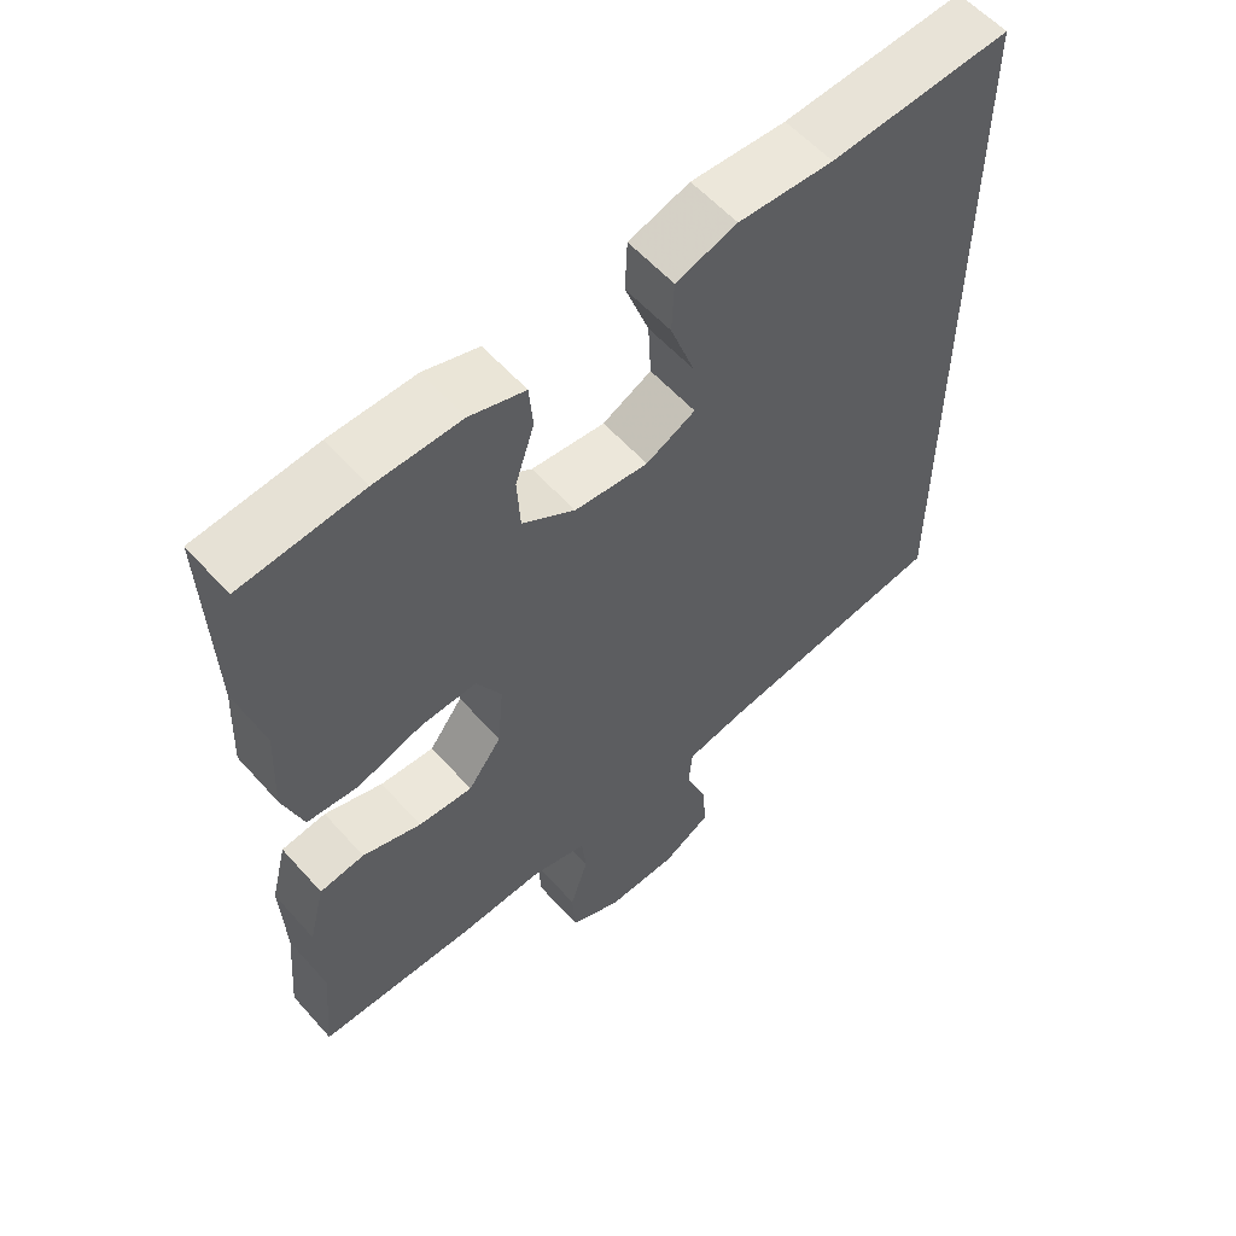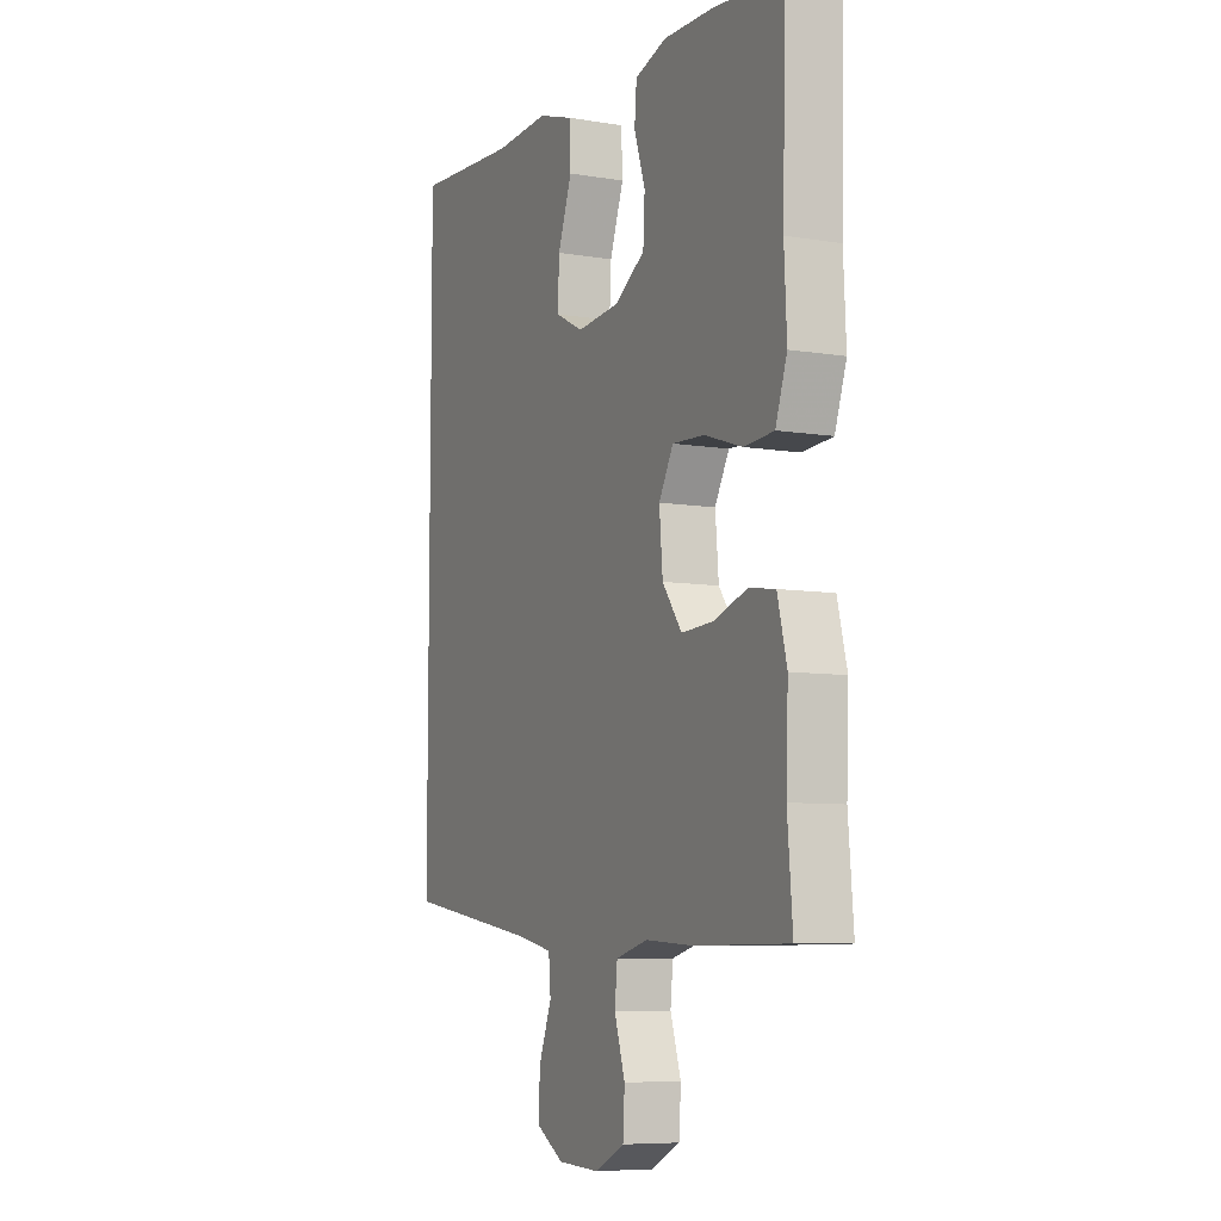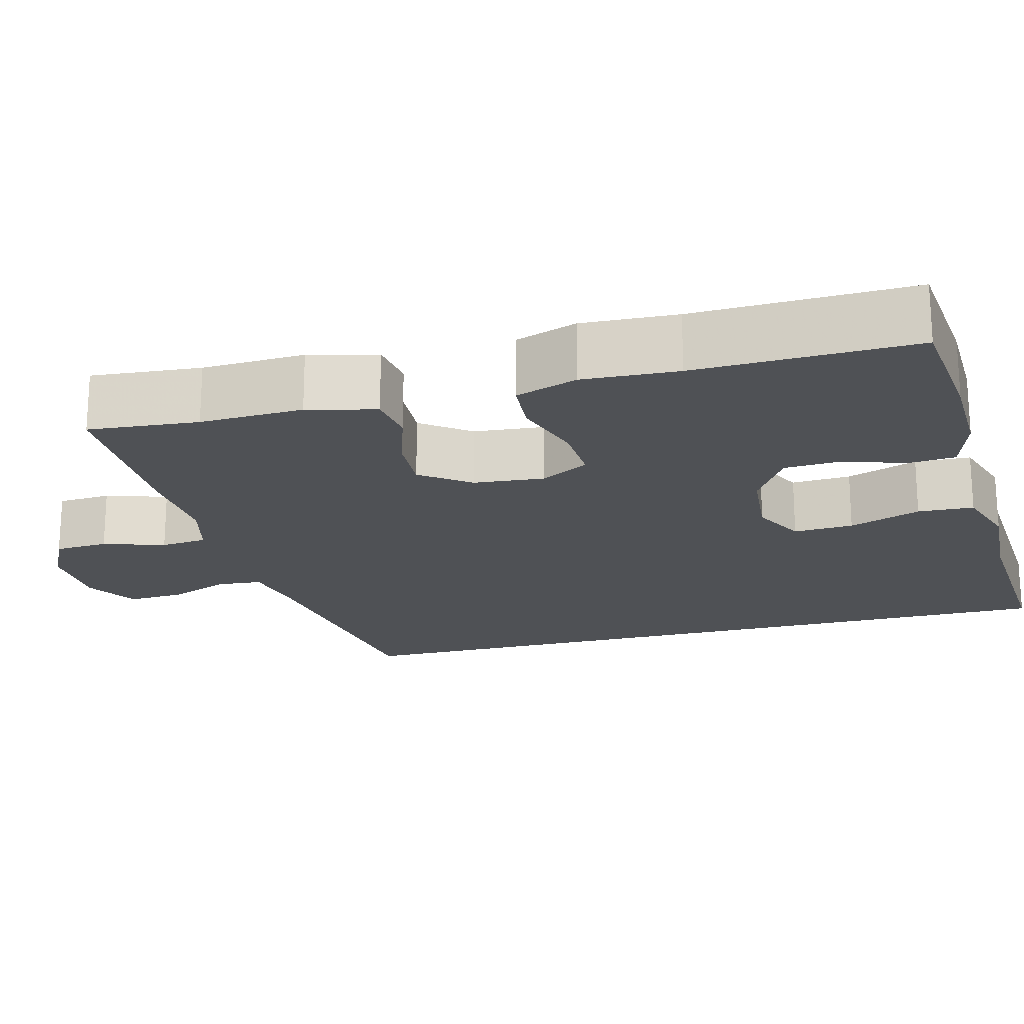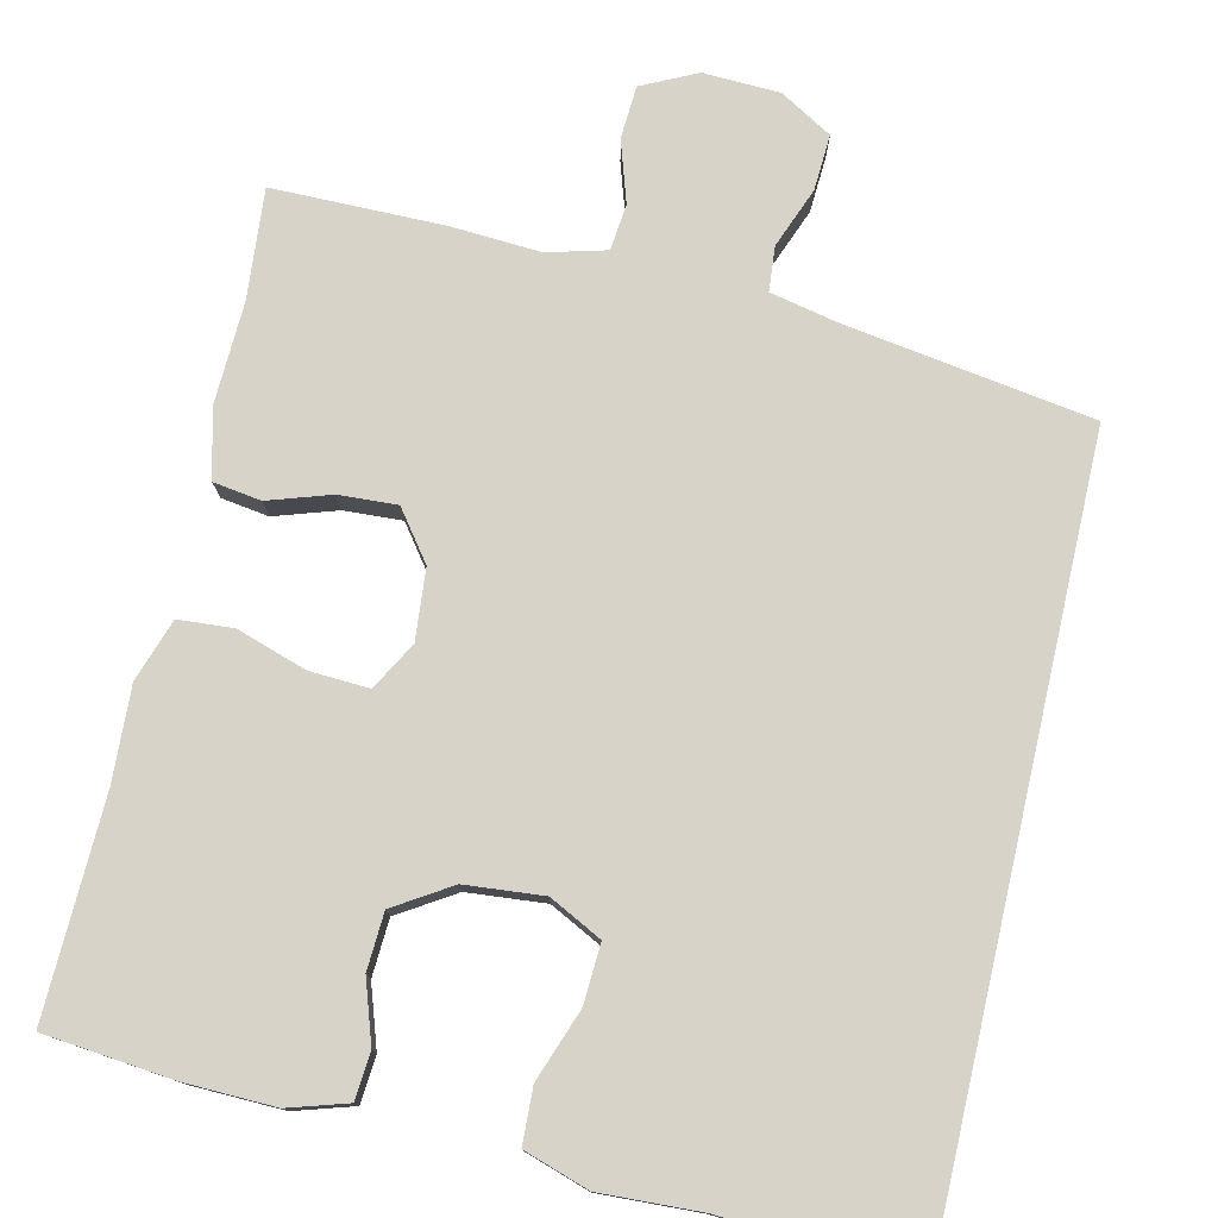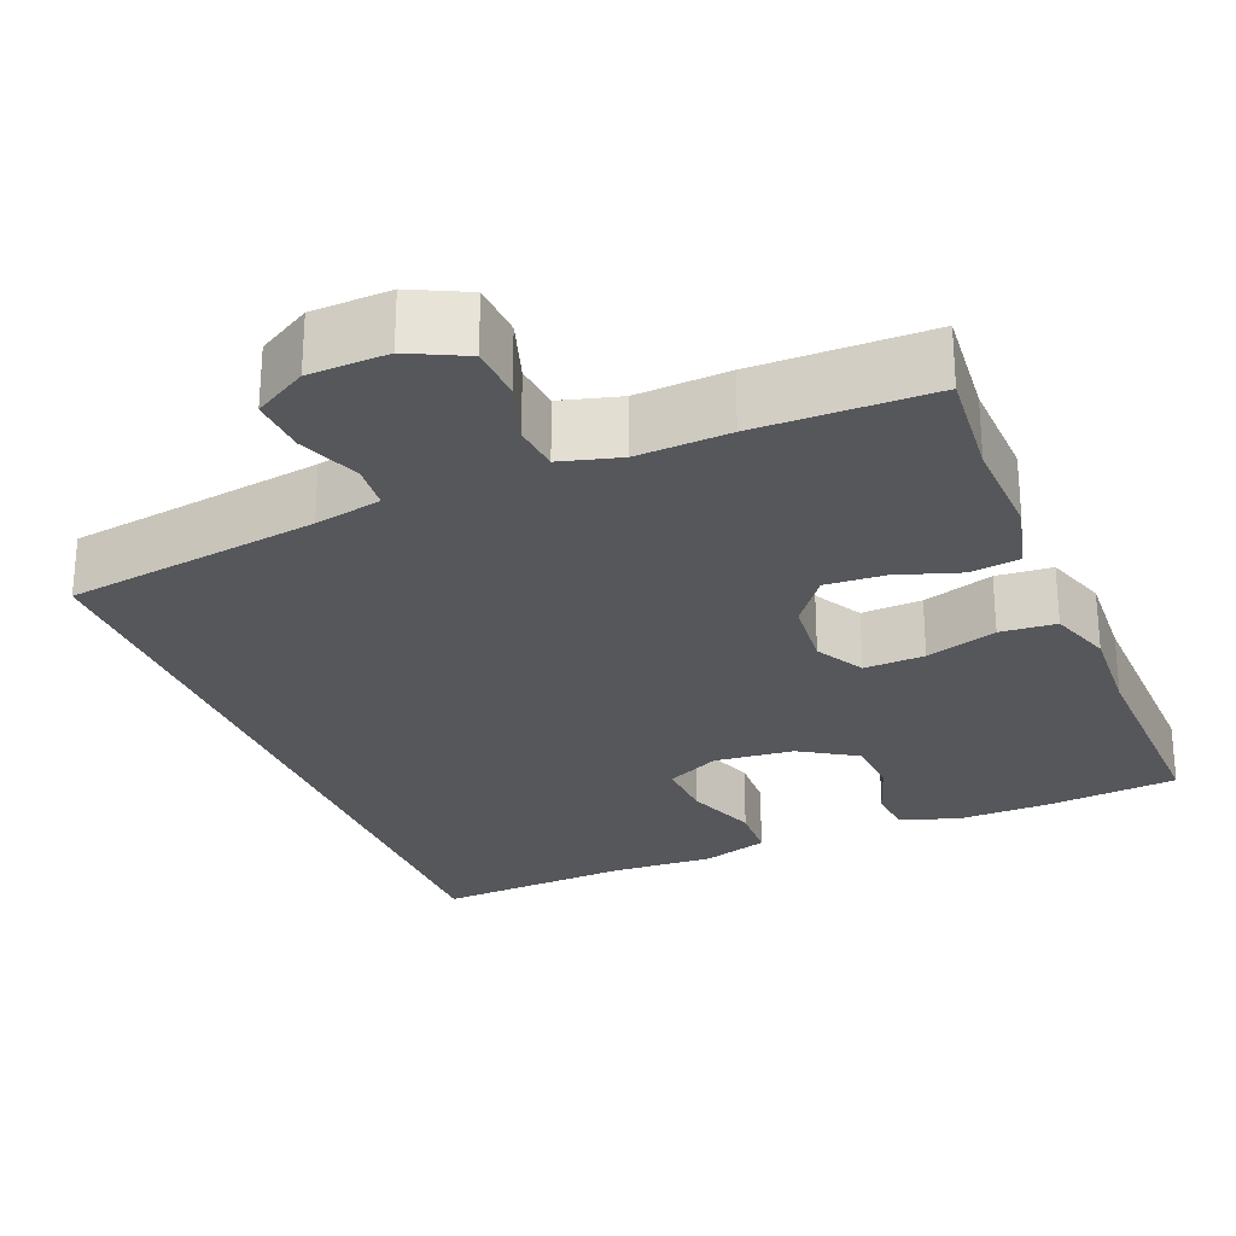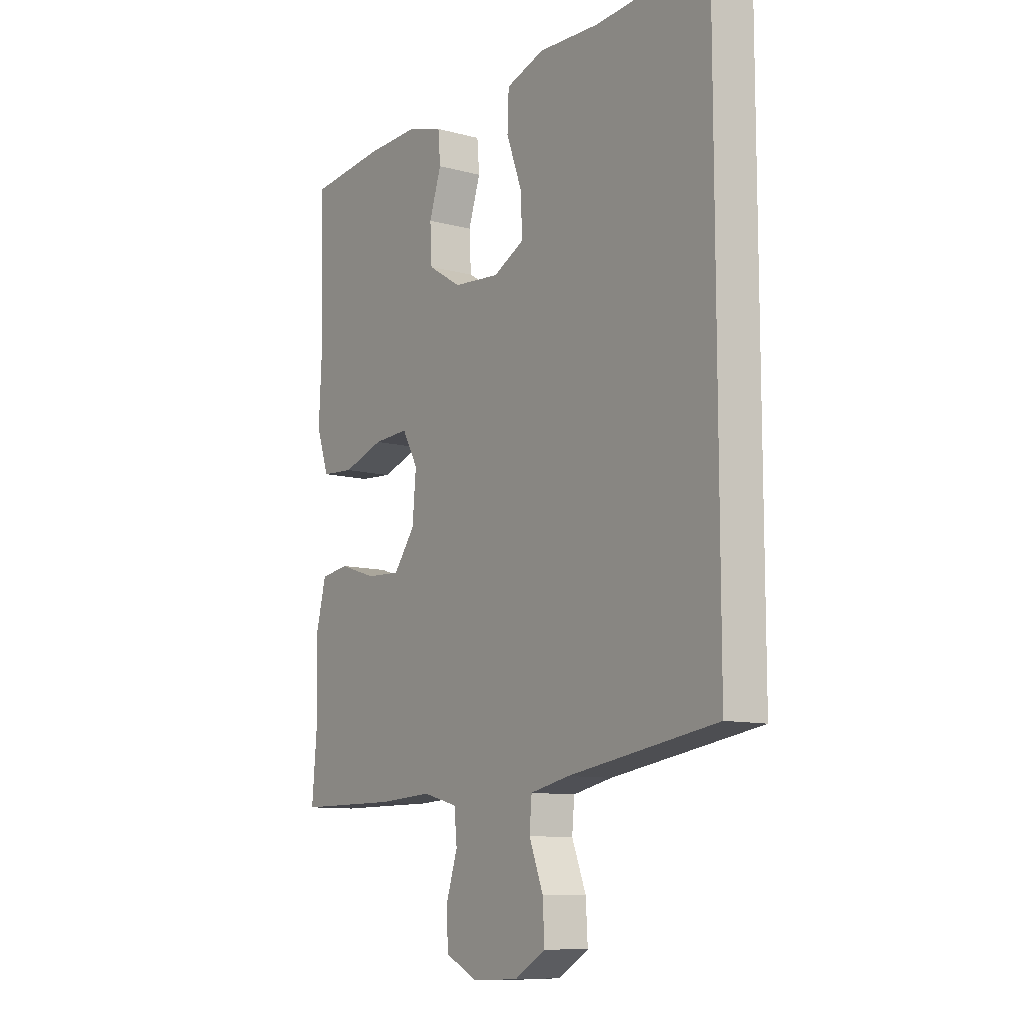
<metadata>
{"format":"obj","ext":"obj","renderer":"f3d","projection":"perspective","resolution":1024,"background":"white","views":[{"elev":57.8,"azim":-41.3,"up":"+Z"},{"elev":-7.5,"azim":-115.2,"up":"+Z"},{"elev":-20.0,"azim":-75.3,"up":"+Y"},{"elev":77.2,"azim":12.9,"up":"+Y"},{"elev":-26.6,"azim":-158.2,"up":"+Y"},{"elev":-10.3,"azim":55.8,"up":"+Z"}]}
</metadata>
<code>
v 0.5 0.07 0.541
v 0.5 0.07 -0.438
v 0.182 0.07 -0.487
v 0.098 0.07 -0.505
v 0.093 0.07 -0.562
v 0.123 0.07 -0.639
v 0.127 0.07 -0.71
v 0.061 0.07 -0.749
v -0.037 0.07 -0.753
v -0.107 0.07 -0.719
v -0.111 0.07 -0.651
v -0.086 0.07 -0.573
v -0.092 0.07 -0.514
v -0.167 0.07 -0.494
v -0.282 0.07 -0.501
v -0.5 0.07 -0.5
v -0.488 0.07 -0.36
v -0.493 0.07 -0.229
v -0.471 0.07 -0.142
v -0.41 0.07 -0.133
v -0.33 0.07 -0.159
v -0.256 0.07 -0.163
v -0.21 0.07 -0.101
v -0.202 0.07 -0.011
v -0.236 0.07 0.05
v -0.312 0.07 0.046
v -0.401 0.07 0.017
v -0.471 0.07 0.022
v -0.498 0.07 0.101
v -0.492 0.07 0.222
v -0.5 0.07 0.5
v -0.336 0.07 0.517
v -0.22 0.07 0.52
v -0.145 0.07 0.497
v -0.14 0.07 0.437
v -0.166 0.07 0.359
v -0.162 0.07 0.286
v -0.09 0.07 0.241
v 0.01 0.07 0.232
v 0.077 0.07 0.266
v 0.073 0.07 0.342
v 0.04 0.07 0.433
v 0.043 0.07 0.504
v 0.126 0.07 0.531
v 0.255 0.07 0.525
v 0.5 0 0.541
v 0.5 0 -0.438
v 0.182 0 -0.487
v 0.098 0 -0.505
v 0.093 0 -0.562
v 0.123 0 -0.639
v 0.127 0 -0.71
v 0.061 0 -0.749
v -0.037 0 -0.753
v -0.107 0 -0.719
v -0.111 0 -0.651
v -0.086 0 -0.573
v -0.092 0 -0.514
v -0.167 0 -0.494
v -0.282 0 -0.501
v -0.5 0 -0.5
v -0.488 0 -0.36
v -0.493 0 -0.229
v -0.471 0 -0.142
v -0.41 0 -0.133
v -0.33 0 -0.159
v -0.256 0 -0.163
v -0.21 0 -0.101
v -0.202 0 -0.011
v -0.236 0 0.05
v -0.312 0 0.046
v -0.401 0 0.017
v -0.471 0 0.022
v -0.498 0 0.101
v -0.492 0 0.222
v -0.5 0 0.5
v -0.336 0 0.517
v -0.22 0 0.52
v -0.145 0 0.497
v -0.14 0 0.437
v -0.166 0 0.359
v -0.162 0 0.286
v -0.09 0 0.241
v 0.01 0 0.232
v 0.077 0 0.266
v 0.073 0 0.342
v 0.04 0 0.433
v 0.043 0 0.504
v 0.126 0 0.531
v 0.255 0 0.525
f 42 43 44 45
f 41 42 45 1
f 40 41 1 2
f 39 40 2 3
f 38 39 3 4
f 37 38 4 5
f 33 34 35 36
f 33 36 37
f 30 31 32 33
f 30 33 37
f 26 27 28 29
f 25 26 29 30
f 18 19 20 21
f 17 18 21 22
f 14 15 16 17
f 13 14 17 22
f 9 10 11 12
f 9 12 13
f 8 9 13
f 5 6 7 8
f 25 30 37
f 24 25 37
f 23 24 37 5
f 13 22 23
f 5 8 13 23
f 90 89 88 87
f 46 90 87 86
f 47 46 86 85
f 48 47 85 84
f 49 48 84 83
f 50 49 83 82
f 81 80 79 78
f 82 81 78
f 78 77 76 75
f 82 78 75
f 74 73 72 71
f 75 74 71 70
f 66 65 64 63
f 67 66 63 62
f 62 61 60 59
f 67 62 59 58
f 57 56 55 54
f 58 57 54
f 58 54 53
f 53 52 51 50
f 82 75 70
f 82 70 69
f 50 82 69 68
f 68 67 58
f 68 58 53 50
f 1 46 47 2
f 2 47 48 3
f 3 48 49 4
f 4 49 50 5
f 5 50 51 6
f 6 51 52 7
f 7 52 53 8
f 8 53 54 9
f 9 54 55 10
f 10 55 56 11
f 11 56 57 12
f 12 57 58 13
f 13 58 59 14
f 14 59 60 15
f 15 60 61 16
f 16 61 62 17
f 17 62 63 18
f 18 63 64 19
f 19 64 65 20
f 20 65 66 21
f 21 66 67 22
f 22 67 68 23
f 23 68 69 24
f 24 69 70 25
f 25 70 71 26
f 26 71 72 27
f 27 72 73 28
f 28 73 74 29
f 29 74 75 30
f 30 75 76 31
f 31 76 77 32
f 32 77 78 33
f 33 78 79 34
f 34 79 80 35
f 35 80 81 36
f 36 81 82 37
f 37 82 83 38
f 38 83 84 39
f 39 84 85 40
f 40 85 86 41
f 41 86 87 42
f 42 87 88 43
f 43 88 89 44
f 44 89 90 45
f 45 90 46 1

</code>
